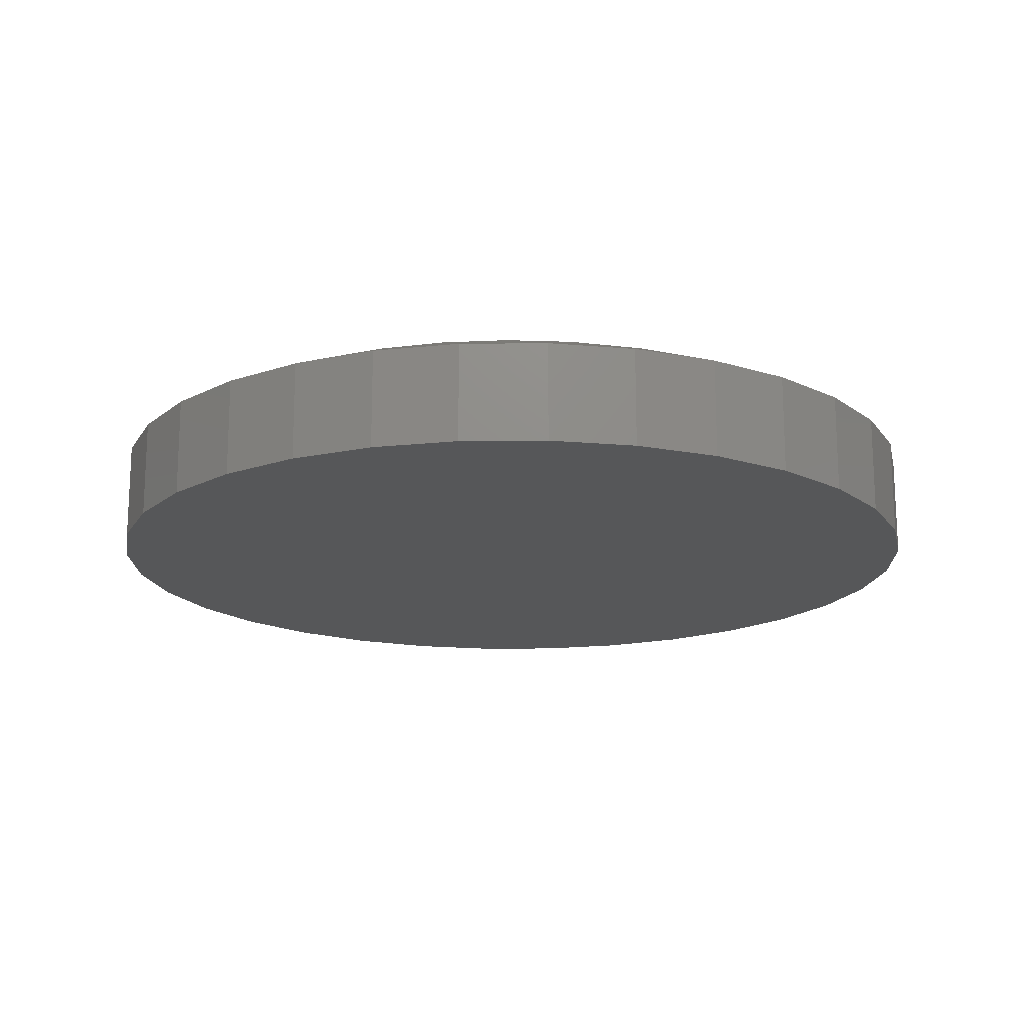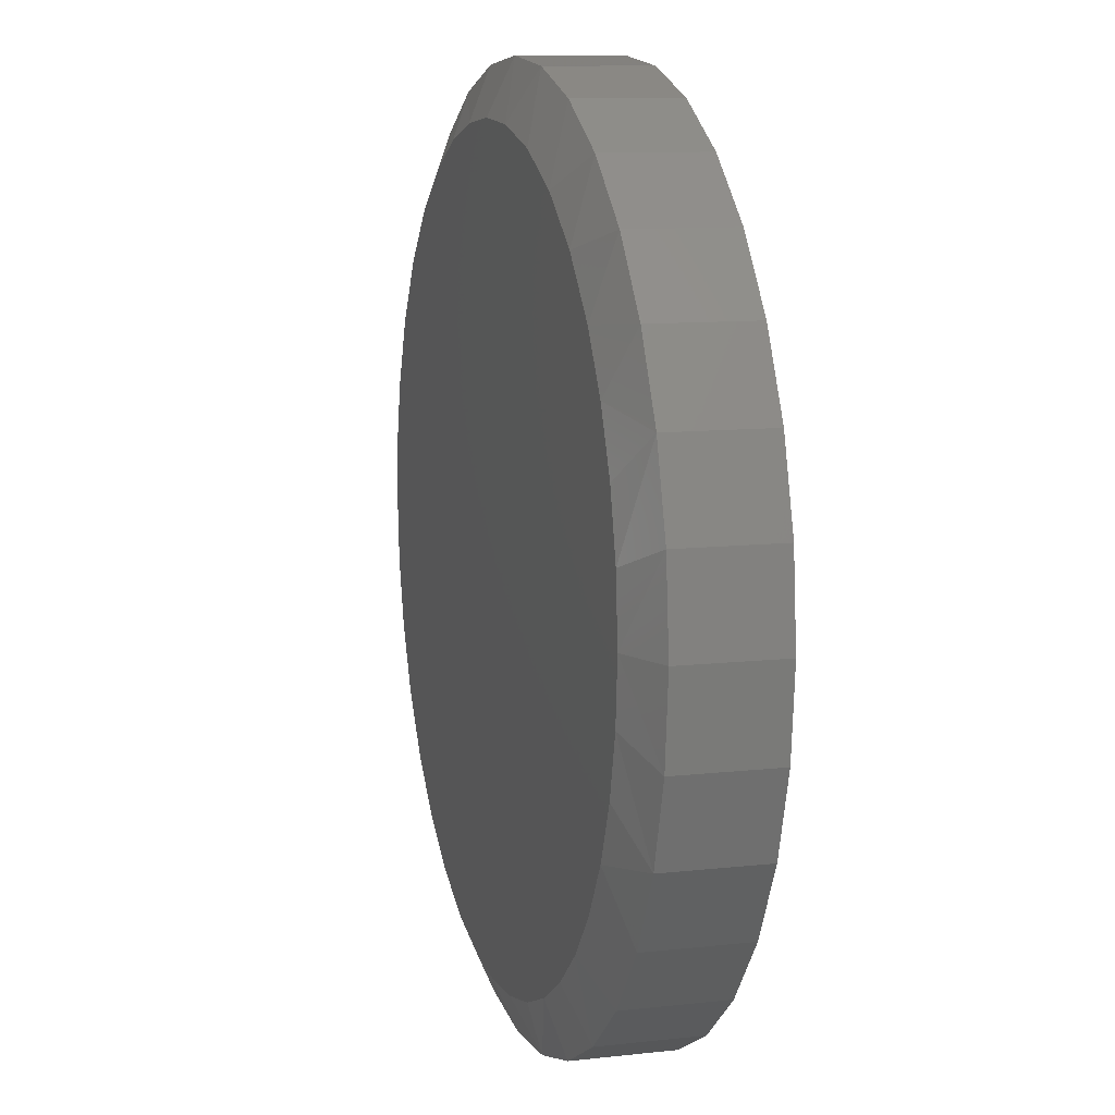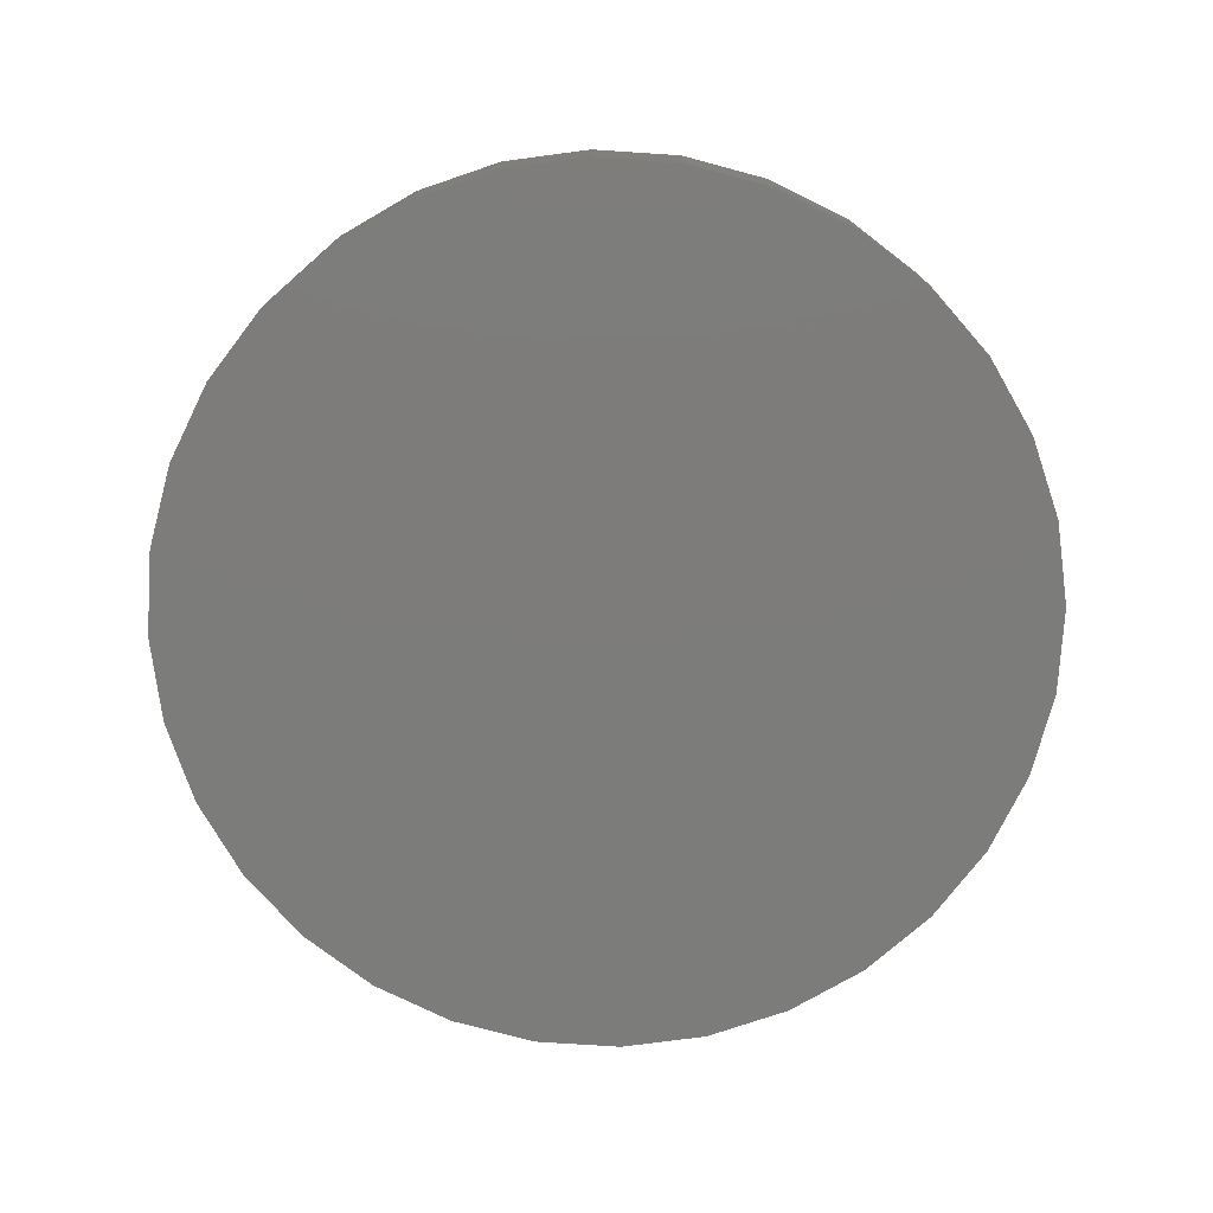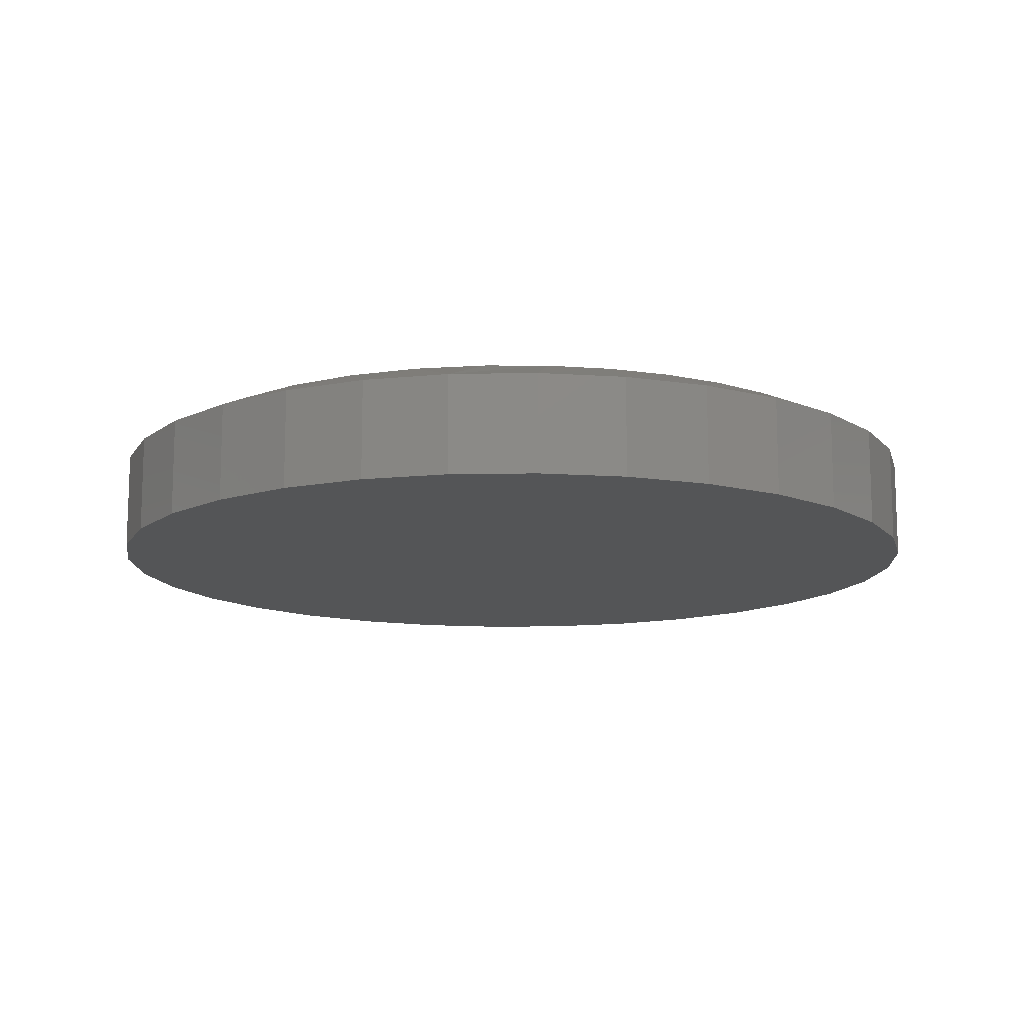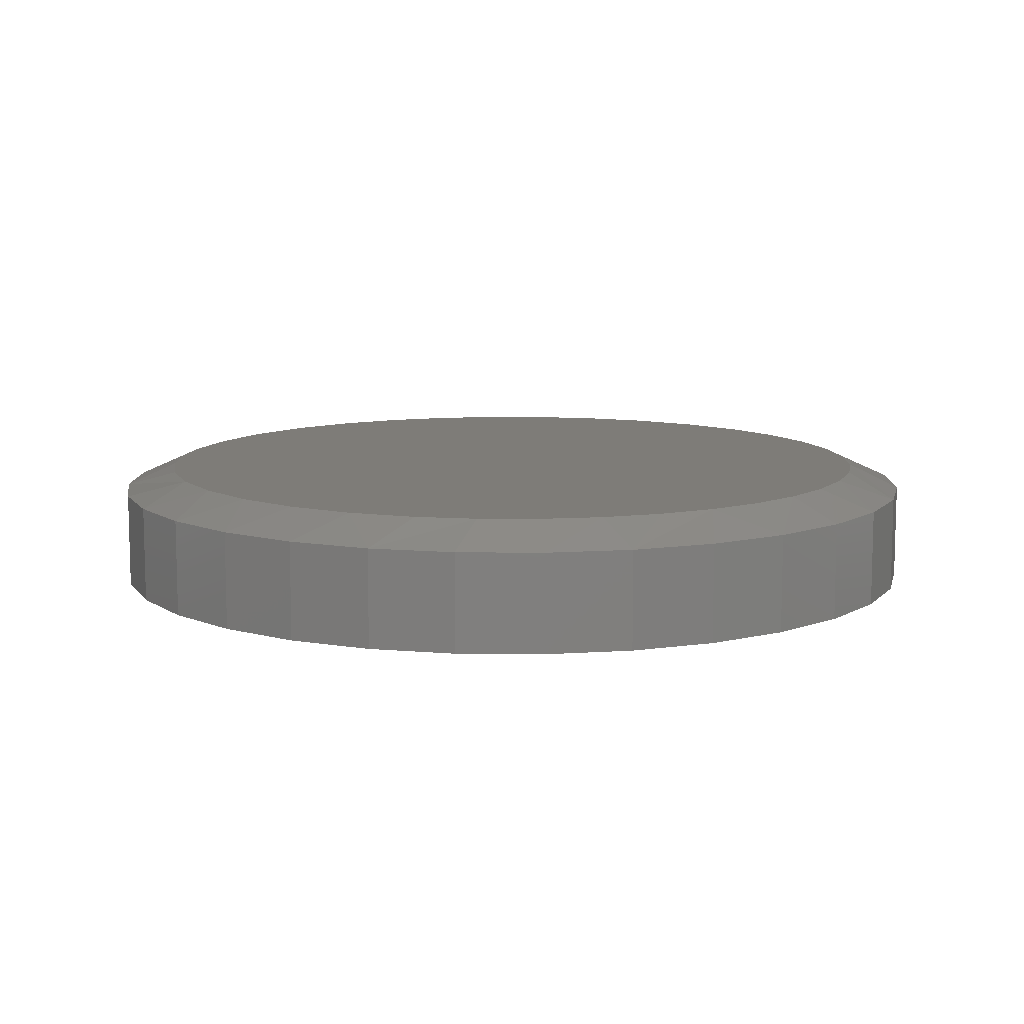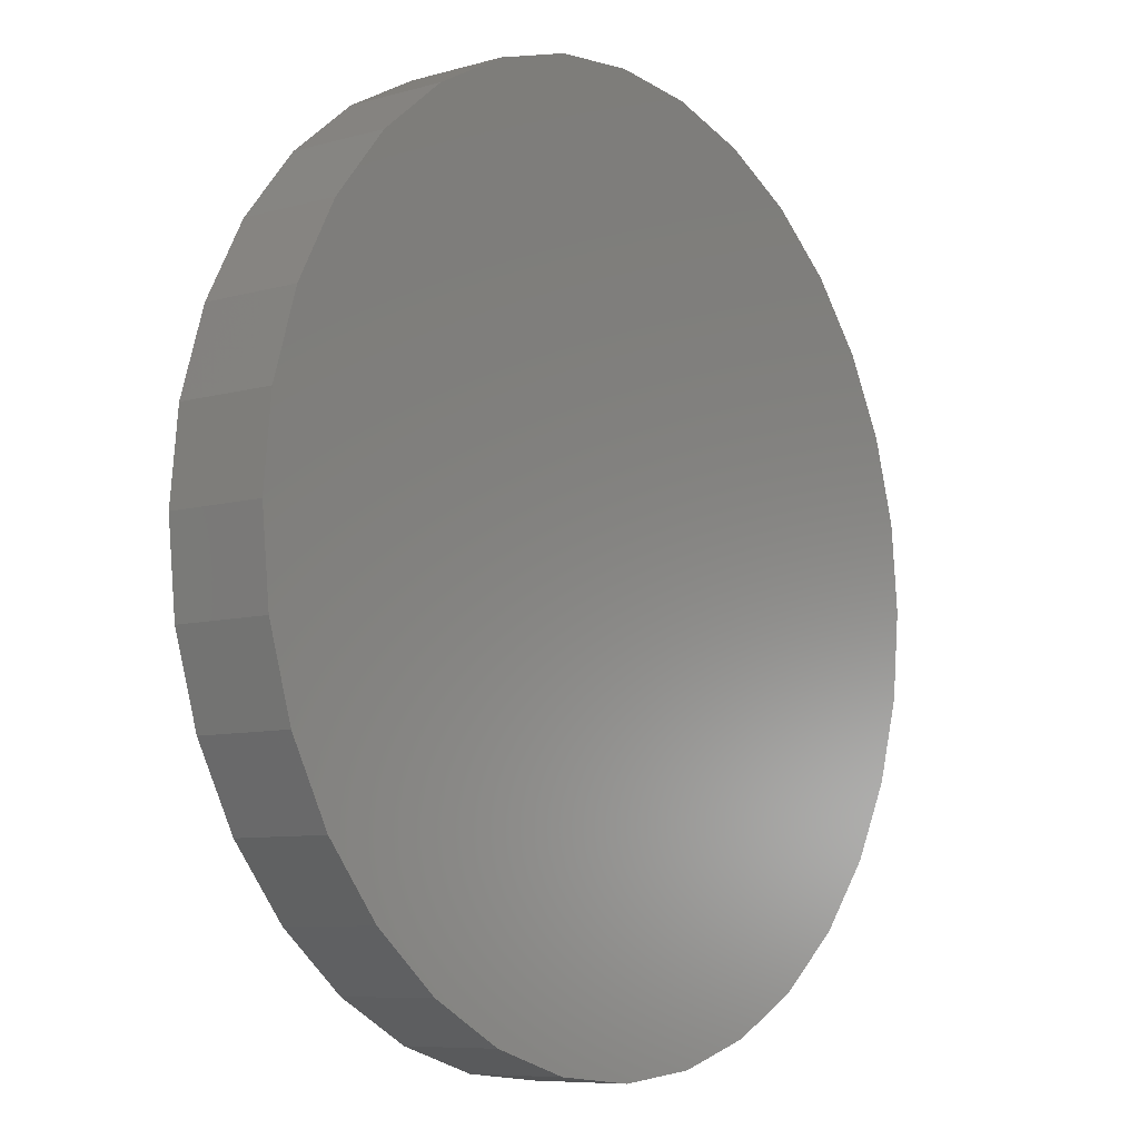
<metadata>
{"format":"stl","ext":"stl","renderer":"f3d","projection":"perspective","resolution":1024,"background":"white","views":[{"elev":-16.8,"azim":119.2,"up":"+Z"},{"elev":10.6,"azim":74.4,"up":"+Y"},{"elev":-75.7,"azim":-43.1,"up":"+Z"},{"elev":-12.7,"azim":-14.5,"up":"+Z"},{"elev":10.0,"azim":-4.1,"up":"+Z"},{"elev":-7.9,"azim":128.5,"up":"+Y"}]}
</metadata>
<code>
# stl→obj: 101 verts, 198 faces
v -0.09221 0.5092 0.1641
v 0.07755 0.5123 0.1641
v -0.007458 0.5178 0.1641
v 0.1733 0.4888 0.1641
v -0.1744 0.4868 0.1641
v 0.2628 0.4475 0.1641
v -0.2518 0.4513 0.1641
v 0.3429 0.39 0.1641
v -0.3325 0.3952 0.1641
v 0.4107 0.3184 0.1641
v -0.401 0.3249 0.1641
v 0.4575 0.2467 0.1641
v -0.4551 0.2429 0.1641
v 0.4919 0.1683 0.1641
v -0.4928 0.1521 0.1641
v 0.513 0.08532 0.1641
v -0.5099 0.07693 0.1641
v 0.5201 -4.996e-16 0.1641
v -0.5156 4.567e-07 0.1641
v 0.5135 -0.08201 0.1641
v -0.5078 -0.08979 0.1641
v 0.4941 -0.162 0.1641
v -0.4845 -0.1769 0.1641
v 0.4622 -0.2378 0.1641
v -0.4465 -0.2586 0.1641
v 0.4188 -0.3077 0.1641
v -0.3923 -0.3355 0.1641
v 0.3668 -0.3678 0.1641
v -0.3251 -0.4013 0.1641
v 0.3063 -0.4192 0.1641
v 0.2386 -0.4608 0.1641
v -0.2471 -0.4539 0.1641
v 0.1653 -0.4915 0.1641
v -0.1609 -0.4915 0.1641
v 0.08483 -0.5112 0.1641
v -0.08039 -0.5112 0.1641
v 0.002221 -0.5178 0.1641
v 0.5904 0 0
v 0.5904 -6.664e-16 0.1328
v 0.5791 -0.1147 0
v 0.5791 -0.1147 0.1328
v 0.5456 -0.2251 0
v 0.5456 -0.2251 0.1328
v 0.4913 -0.3268 0
v 0.4913 -0.3268 0.1328
v 0.4181 -0.4159 0
v 0.4181 -0.4159 0.1328
v 0.329 -0.489 0
v 0.329 -0.489 0.1328
v 0.2273 -0.5434 0
v 0.2273 -0.5434 0.1328
v 0.117 -0.5769 0
v 0.117 -0.5769 0.1328
v 0.00222 -0.5882 0
v 0.00222 -0.5882 0.1328
v -0.1125 -0.5769 0
v -0.1125 -0.5769 0.1328
v -0.2229 -0.5434 0
v -0.2229 -0.5434 0.1328
v -0.3245 -0.489 0
v -0.3245 -0.489 0.1328
v -0.4137 -0.4159 0
v -0.4137 -0.4159 0.1328
v -0.4868 -0.3268 0
v -0.4868 -0.3268 0.1328
v -0.5412 -0.2251 0
v -0.5412 -0.2251 0.1328
v -0.5746 -0.1147 0
v -0.5746 -0.1147 0.1328
v -0.5859 7.203e-17 0
v -0.5859 3.332e-16 0.1328
v -0.5746 0.1147 0
v -0.5746 0.1147 0.1328
v -0.5412 0.2251 0
v -0.5412 0.2251 0.1328
v -0.4868 0.3268 0
v -0.4868 0.3268 0.1328
v -0.4137 0.4159 0
v -0.4137 0.4159 0.1328
v -0.3245 0.489 0
v -0.3245 0.489 0.1328
v -0.2229 0.5434 0
v -0.2229 0.5434 0.1328
v -0.1125 0.5769 0
v -0.1125 0.5769 0.1328
v 0.00222 0.5882 0
v 0.00222 0.5882 0.1328
v 0.117 0.5769 0
v 0.117 0.5769 0.1328
v 0.2273 0.5434 0
v 0.2273 0.5434 0.1328
v 0.329 0.489 0
v 0.329 0.489 0.1328
v 0.4181 0.4159 0
v 0.4181 0.4159 0.1328
v 0.4913 0.3268 0
v 0.4913 0.3268 0.1328
v 0.5456 0.2251 0
v 0.5456 0.2251 0.1328
v 0.5791 0.1147 0
v 0.5791 0.1147 0.1328
f 1 2 3
f 2 1 4
f 4 1 5
f 4 5 6
f 6 5 7
f 6 7 8
f 8 7 9
f 8 9 10
f 10 9 11
f 10 11 12
f 12 11 13
f 12 13 14
f 14 13 15
f 14 15 16
f 16 15 17
f 16 17 18
f 18 17 19
f 18 19 20
f 20 19 21
f 20 21 22
f 22 21 23
f 22 23 24
f 24 23 25
f 24 25 26
f 26 25 27
f 26 27 28
f 28 27 29
f 28 29 30
f 30 29 31
f 31 29 32
f 31 32 33
f 33 32 34
f 33 34 35
f 35 34 36
f 35 36 37
f 38 39 40
f 40 39 41
f 40 41 42
f 42 41 43
f 42 43 44
f 44 43 45
f 44 45 46
f 46 45 47
f 46 47 48
f 48 47 49
f 48 49 50
f 50 49 51
f 50 51 52
f 52 51 53
f 52 53 54
f 54 53 55
f 54 55 56
f 56 55 57
f 56 57 58
f 58 57 59
f 58 59 60
f 60 59 61
f 60 61 62
f 62 61 63
f 62 63 64
f 64 63 65
f 64 65 66
f 66 65 67
f 66 67 68
f 68 67 69
f 68 69 70
f 70 69 71
f 70 71 72
f 72 71 73
f 72 73 74
f 74 73 75
f 74 75 76
f 76 75 77
f 76 77 78
f 78 77 79
f 78 79 80
f 80 79 81
f 80 81 82
f 82 81 83
f 82 83 84
f 84 83 85
f 84 85 86
f 86 85 87
f 86 87 88
f 88 87 89
f 88 89 90
f 90 89 91
f 90 91 92
f 92 91 93
f 92 93 94
f 94 93 95
f 94 95 96
f 96 95 97
f 96 97 98
f 98 97 99
f 98 99 100
f 100 99 101
f 100 101 38
f 38 101 39
f 99 97 12
f 81 79 9
f 7 81 9
f 7 83 81
f 77 75 11
f 11 79 77
f 9 79 11
f 15 75 73
f 13 75 15
f 13 11 75
f 71 19 17
f 71 17 15
f 71 15 73
f 12 14 99
f 99 14 16
f 99 16 101
f 101 16 18
f 101 18 39
f 12 97 10
f 10 97 95
f 10 95 8
f 8 95 93
f 8 93 6
f 6 93 91
f 6 91 4
f 4 91 89
f 4 89 2
f 2 89 87
f 2 87 3
f 7 5 83
f 83 5 1
f 83 1 85
f 85 1 3
f 85 3 87
f 24 45 43
f 26 45 24
f 31 53 51
f 51 49 31
f 35 55 53
f 35 53 33
f 53 31 33
f 29 63 61
f 29 61 32
f 61 59 32
f 32 59 34
f 25 67 65
f 25 65 27
f 65 63 27
f 27 63 29
f 69 67 23
f 23 67 25
f 71 69 23
f 71 23 21
f 71 21 19
f 39 18 41
f 41 18 20
f 41 20 43
f 43 20 22
f 43 22 24
f 45 26 47
f 47 26 28
f 47 28 49
f 49 28 30
f 49 30 31
f 34 59 36
f 36 59 57
f 36 57 37
f 37 57 55
f 37 55 35
f 86 88 84
f 54 56 52
f 52 56 58
f 52 58 50
f 50 58 60
f 50 60 48
f 48 60 62
f 48 62 46
f 46 62 64
f 46 64 44
f 44 64 66
f 44 66 42
f 42 66 68
f 42 68 40
f 40 68 70
f 40 70 38
f 38 70 72
f 38 72 100
f 100 72 74
f 100 74 98
f 98 74 76
f 98 76 96
f 96 76 78
f 96 78 94
f 94 78 80
f 94 80 92
f 92 80 82
f 92 82 90
f 90 82 84
f 90 84 88

</code>
